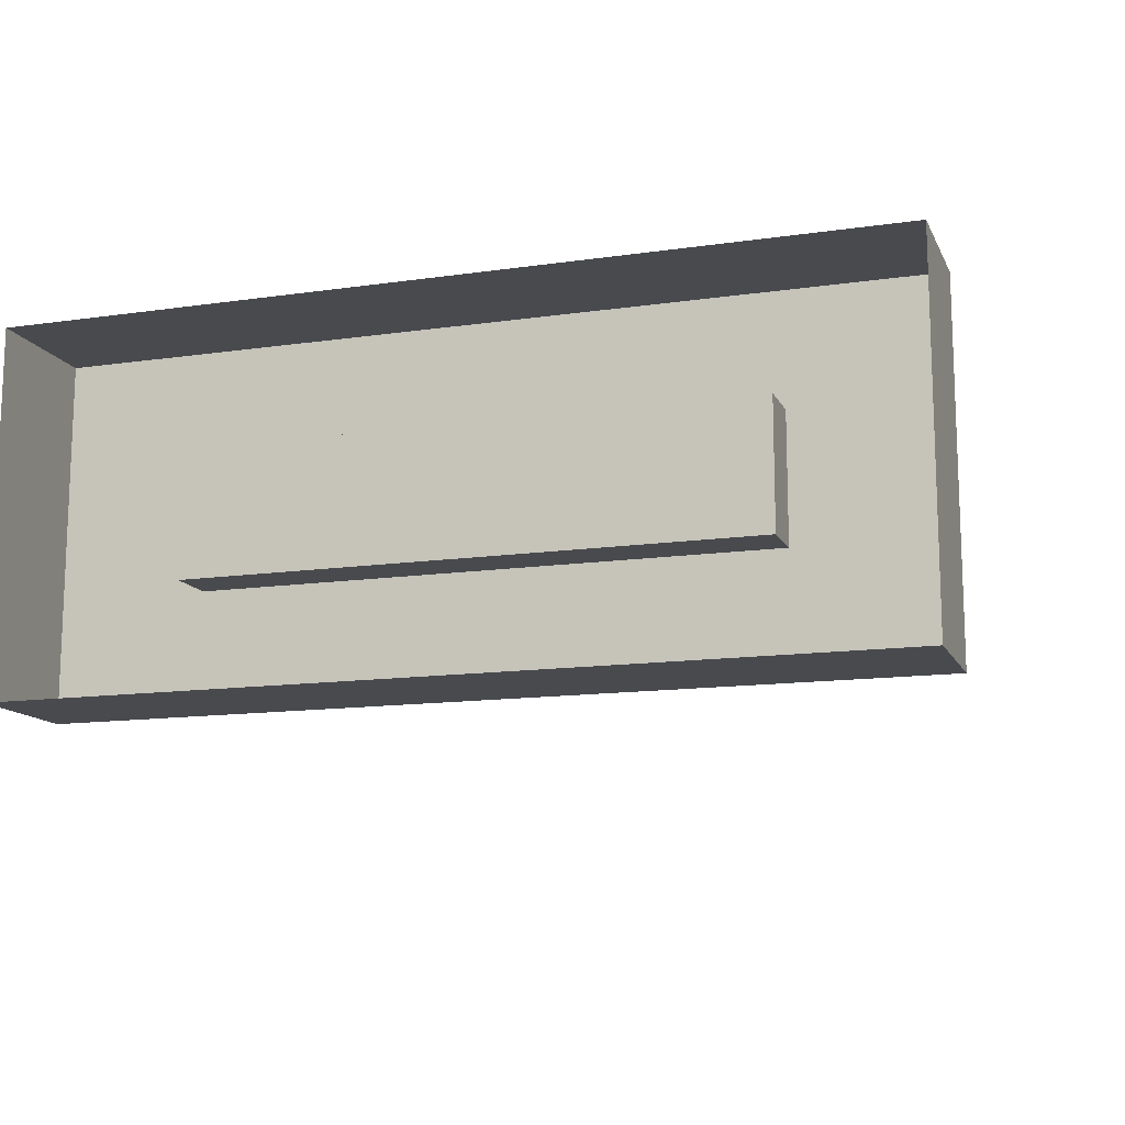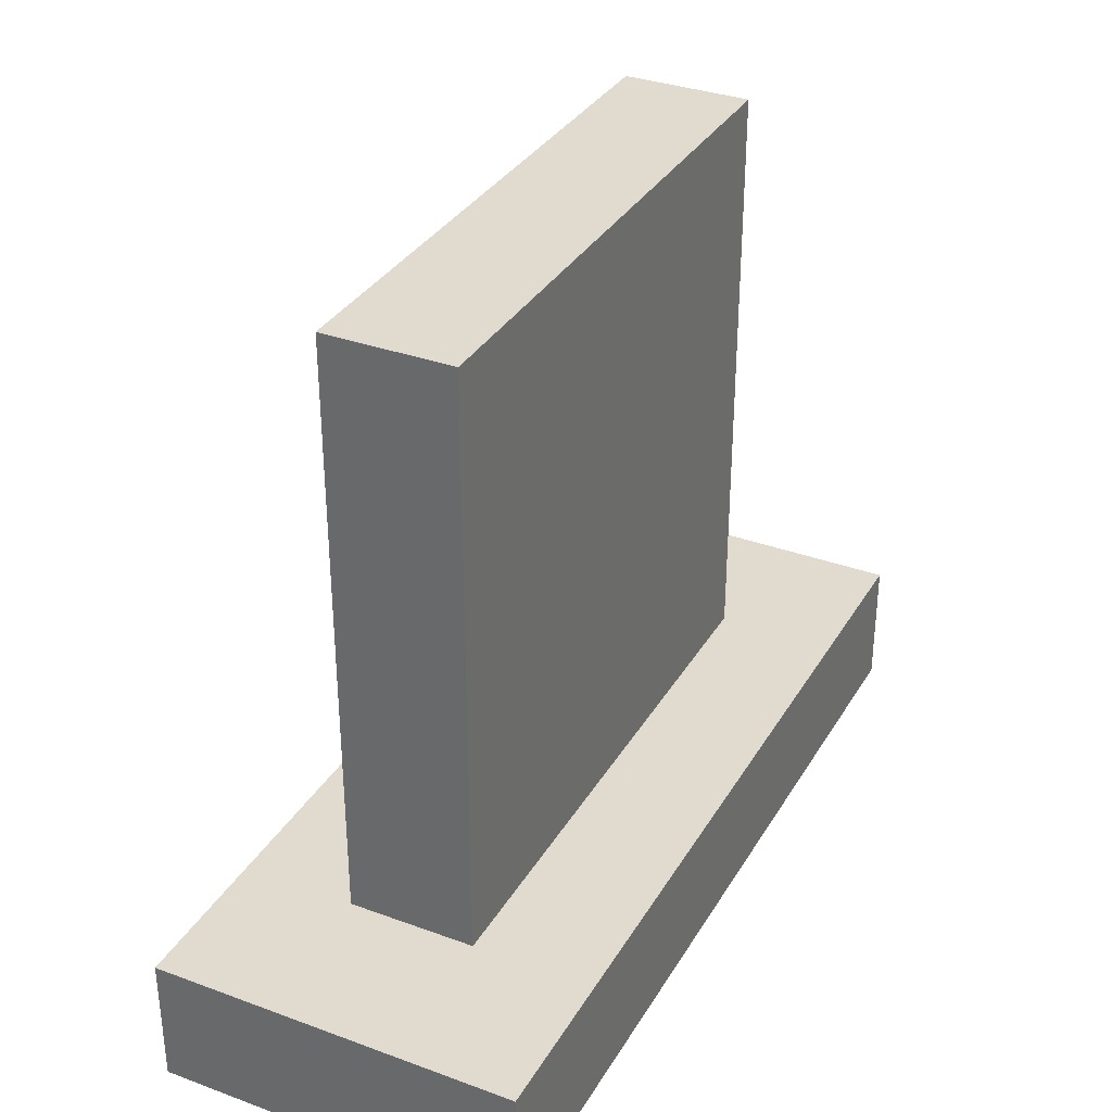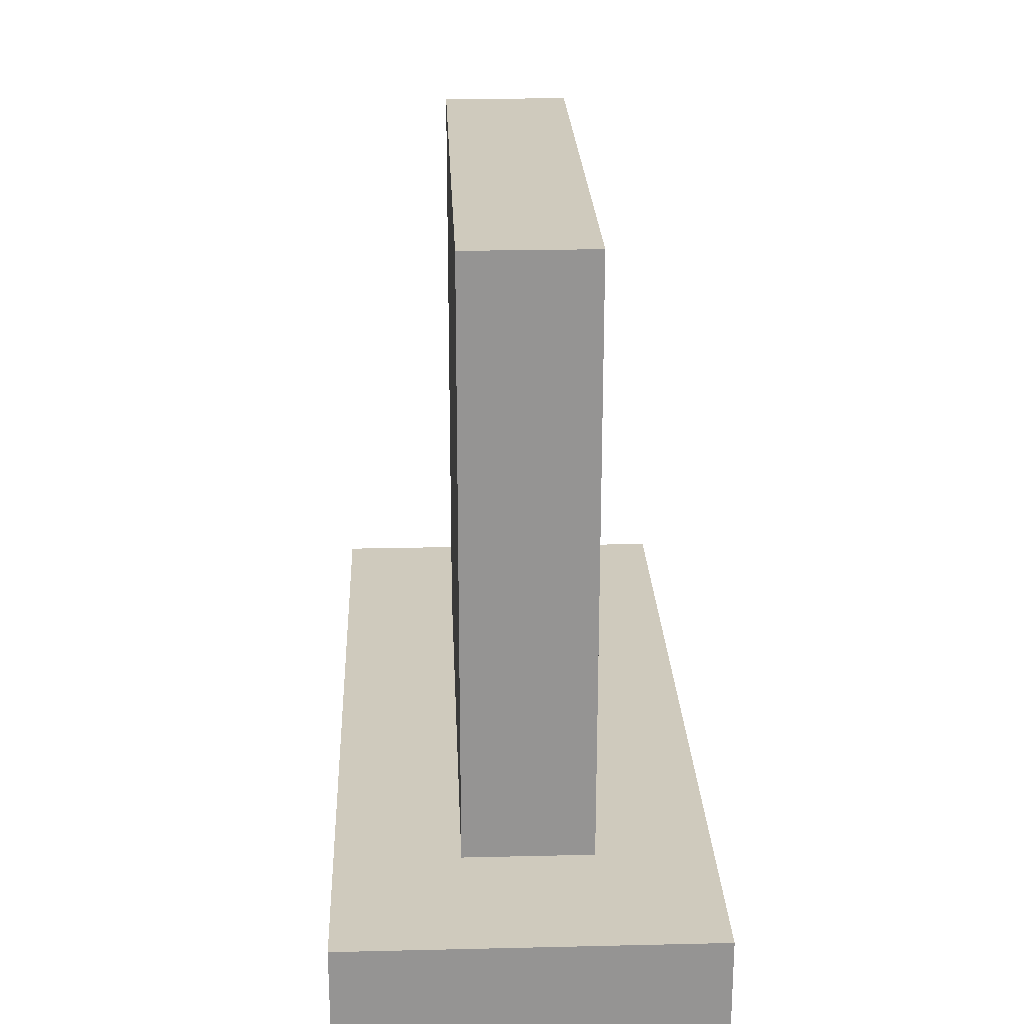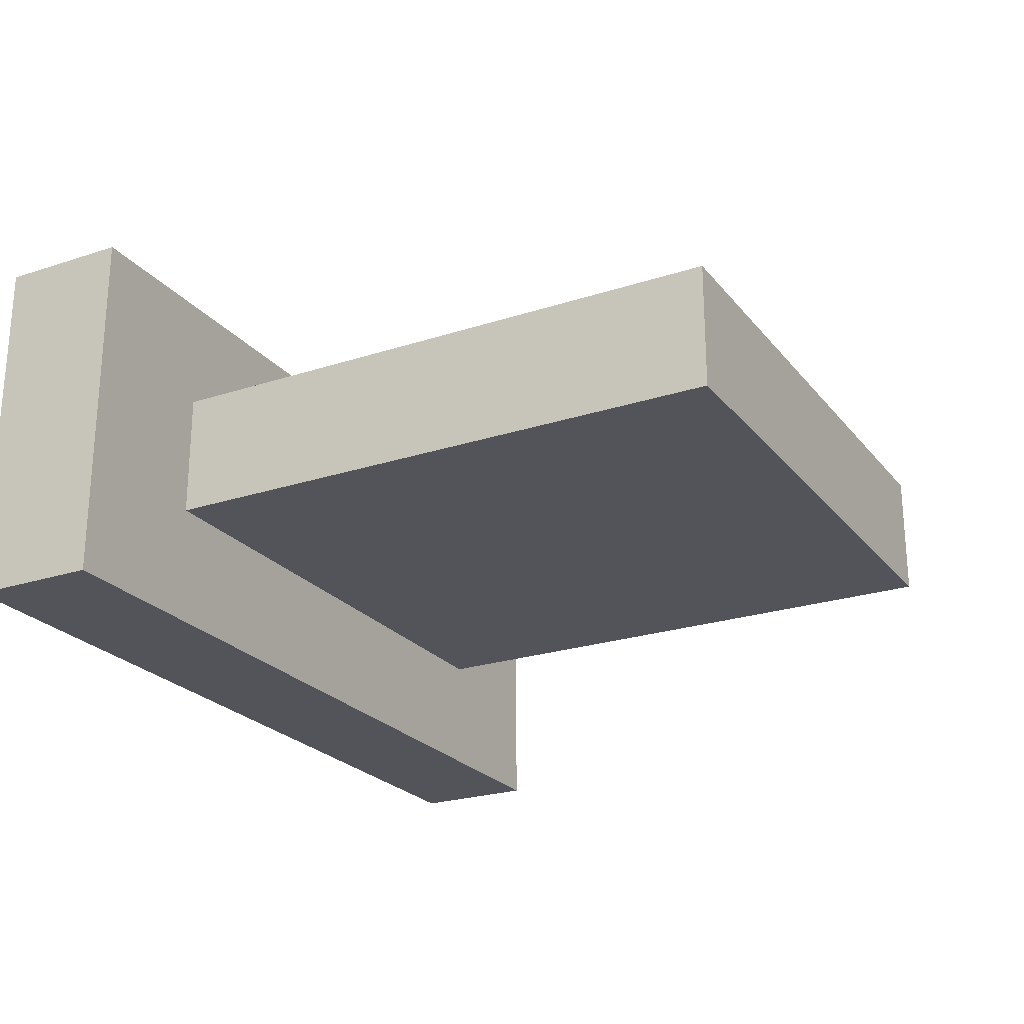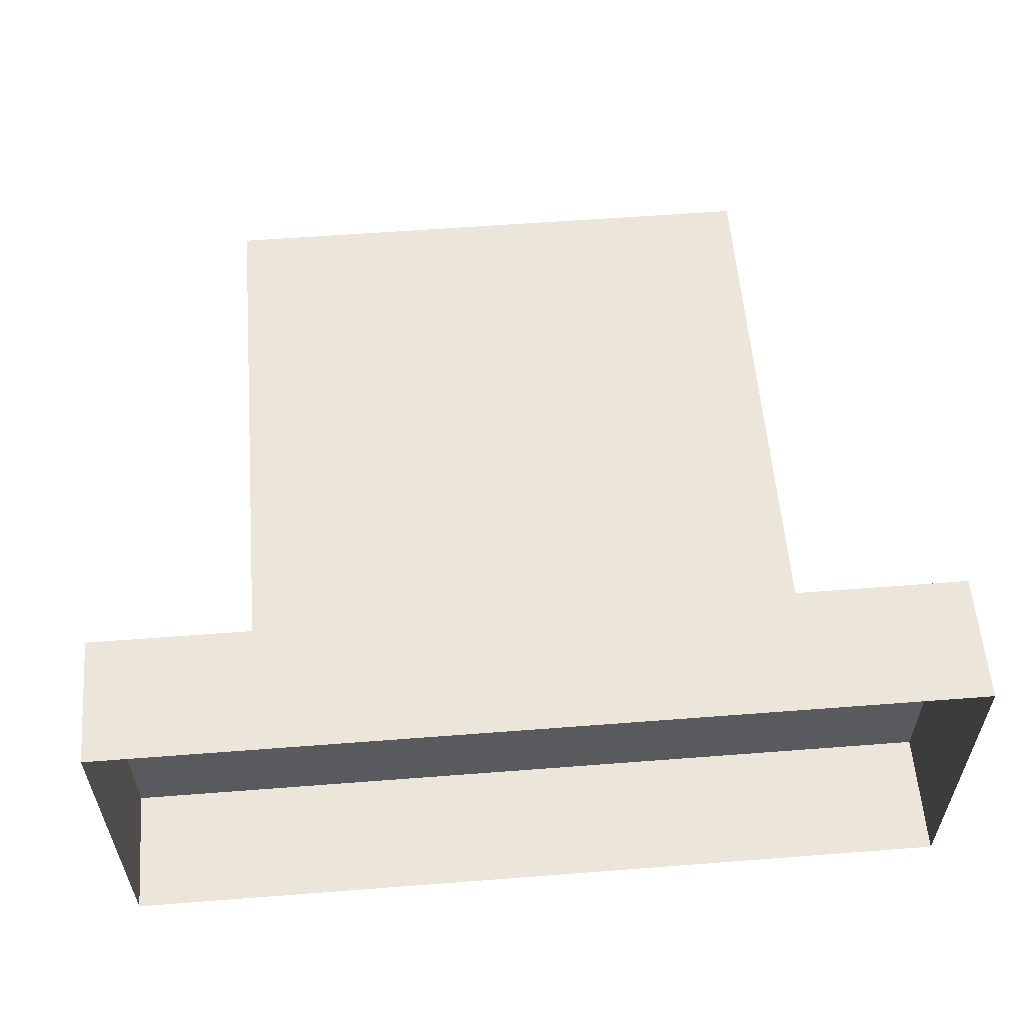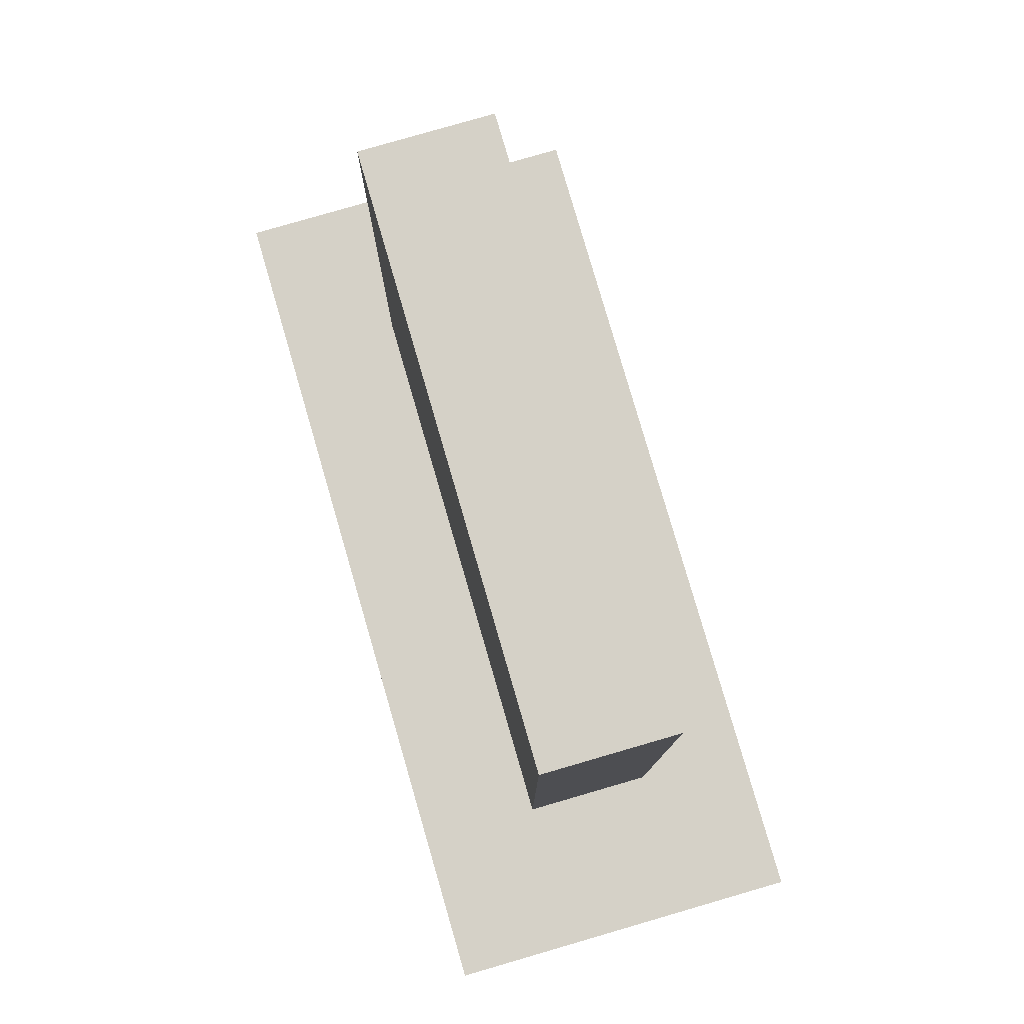
<metadata>
{"format":"obj","ext":"obj","renderer":"f3d","projection":"perspective","resolution":1024,"background":"white","views":[{"elev":-13.2,"azim":18.2,"up":"+Z"},{"elev":33.7,"azim":116.5,"up":"+Y"},{"elev":23.1,"azim":-92.3,"up":"+Y"},{"elev":-23.7,"azim":118.7,"up":"+Z"},{"elev":57.4,"azim":-4.6,"up":"+Z"},{"elev":79.7,"azim":-106.2,"up":"+Y"}]}
</metadata>
<code>
v  -0.5462 1.384 0.1289
v  0.548 1.384 0.1289
v  0.548 1.384 -0.1137
v  -0.5462 1.384 -0.1137
v  -0.4419 1.17 -0.1137
v  0.4437 1.17 -0.1137
v  0.4437 1.102 -0.1137
v  -0.4419 1.102 -0.1137
v  -0.5462 0.1478 -0.1137
v  0.548 0.1478 -0.1137
v  0.548 0.1478 0.1289
v  -0.5462 0.1478 0.1289
v  0.548 0.8817 0.1289
v  0.548 0.8817 -0.1137
v  -0.5462 0.8817 0.1289
v  -0.5462 0.8817 -0.1137
v  -0.4419 0.6738 -0.1137
v  0.4437 0.6738 -0.1137
v  0.548 0.6501 0.1289
v  0.548 0.6501 -0.1137
v  0.4437 0.7425 -0.1137
v  -0.4419 0.7425 -0.1137
v  -0.5462 0.6501 -0.1137
v  -0.5462 0.6501 0.1289
v  0.4437 0.8829 -0.1137
v  -0.4419 0.8829 -0.1137
v  0.4437 0.9612 -0.1137
v  -0.4419 0.9612 -0.1137
v  -0.8363 0 0.3448
v  0.8363 0 0.3448
v  0.8363 0.247 0.3448
v  -0.8363 0.247 0.3448
v  0.8363 0.247 -0.3448
v  -0.8363 0.247 -0.3448
v  0.8363 0 -0.3448
v  -0.8363 0 -0.3448
g grave_medium_mesh
f 1 2 3 4
f 5 6 7 8
f 9 10 11 12
f 2 13 14 3
f 15 1 4 16
f 4 3 6 5
f 3 14 7 6
f 10 9 17 18
f 16 4 5 8
f 19 11 10 20
f 21 20 10 18
f 22 21 18 17
f 9 23 22 17
f 12 24 23 9
f 25 20 21
f 26 25 21 22
f 23 26 22
f 13 19 20 14
f 27 14 20 25
f 28 27 25 26
f 23 16 28 26
f 24 15 16 23
f 7 14 27
f 8 7 27 28
f 16 8 28
f 1 15 13 2
f 19 13 15 24
f 24 12 11 19
g grave_medium_mesh
f 29 30 31 32
f 32 31 33 34
f 34 33 35 36
f 30 35 33 31
f 36 29 32 34

</code>
